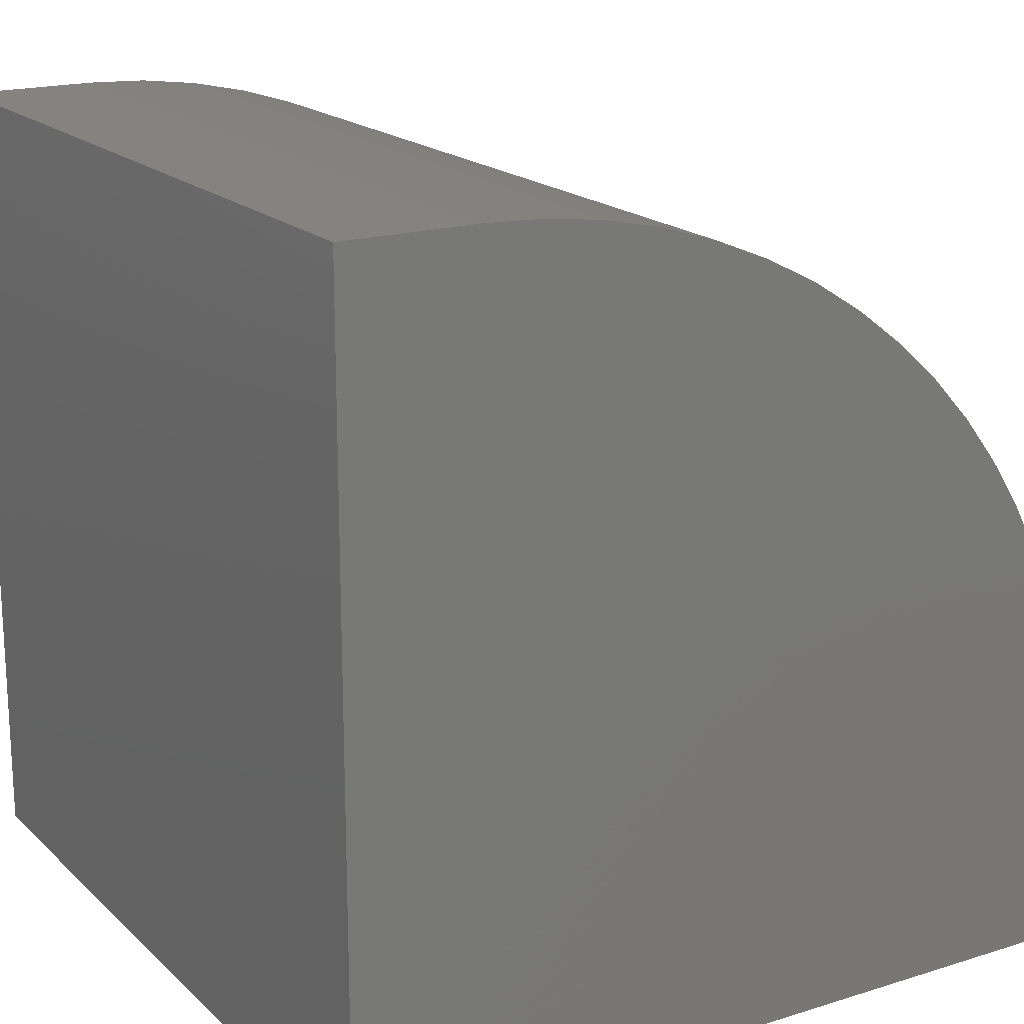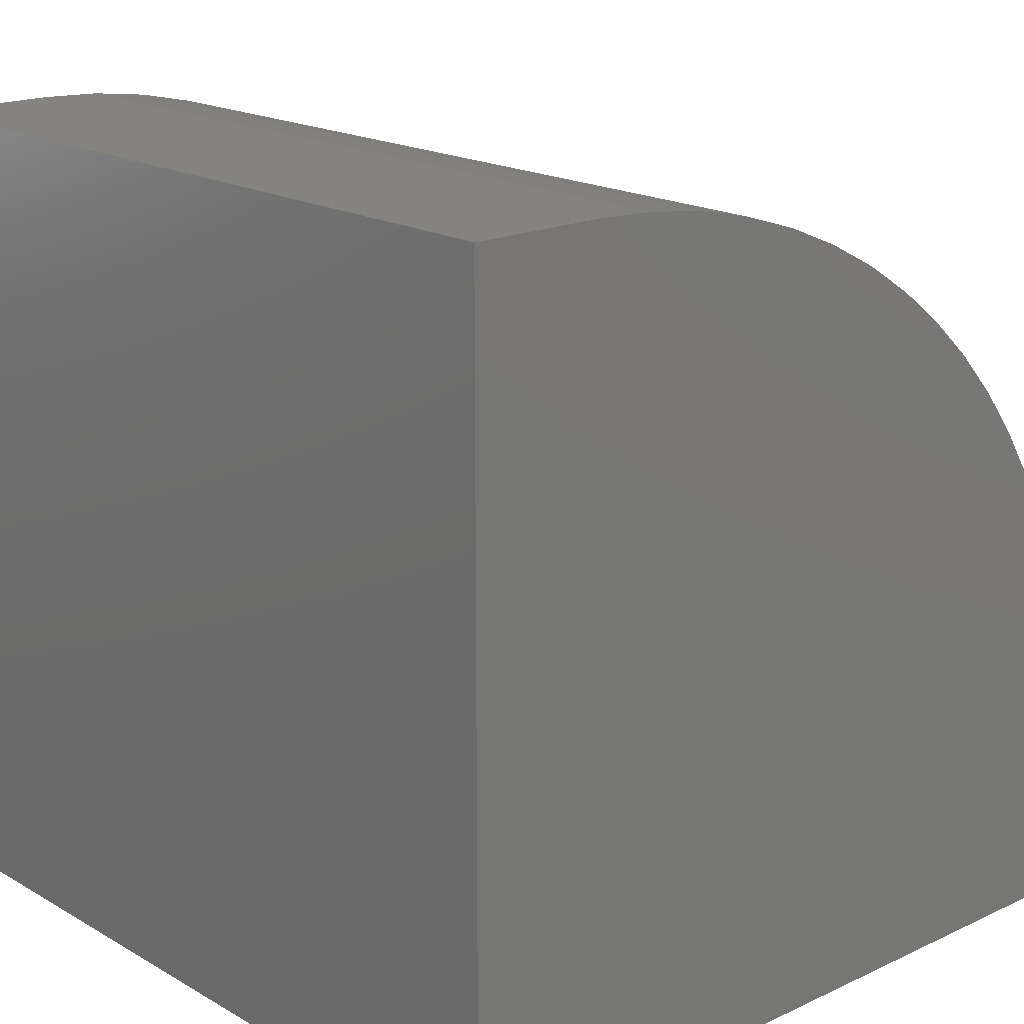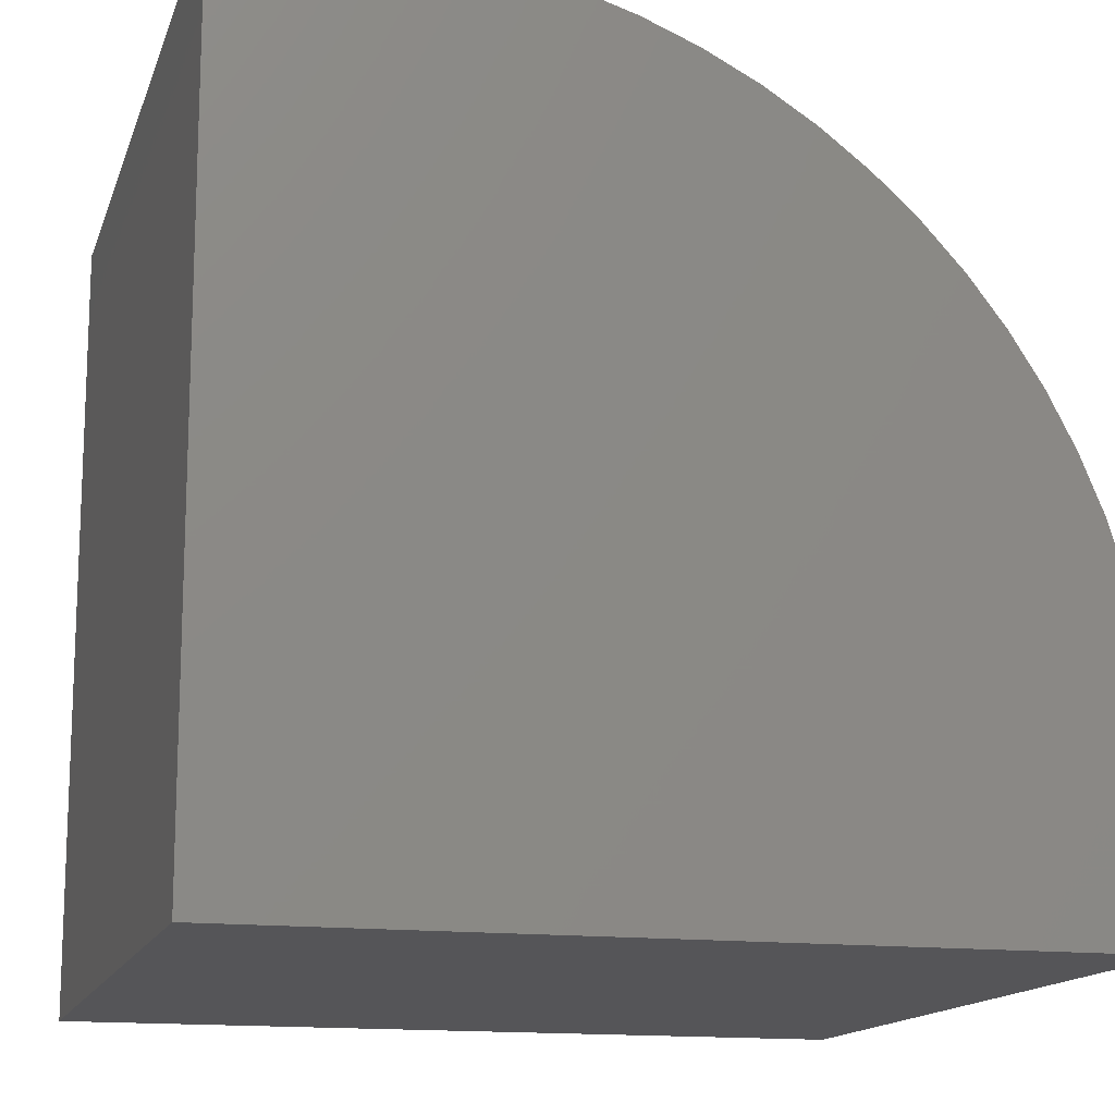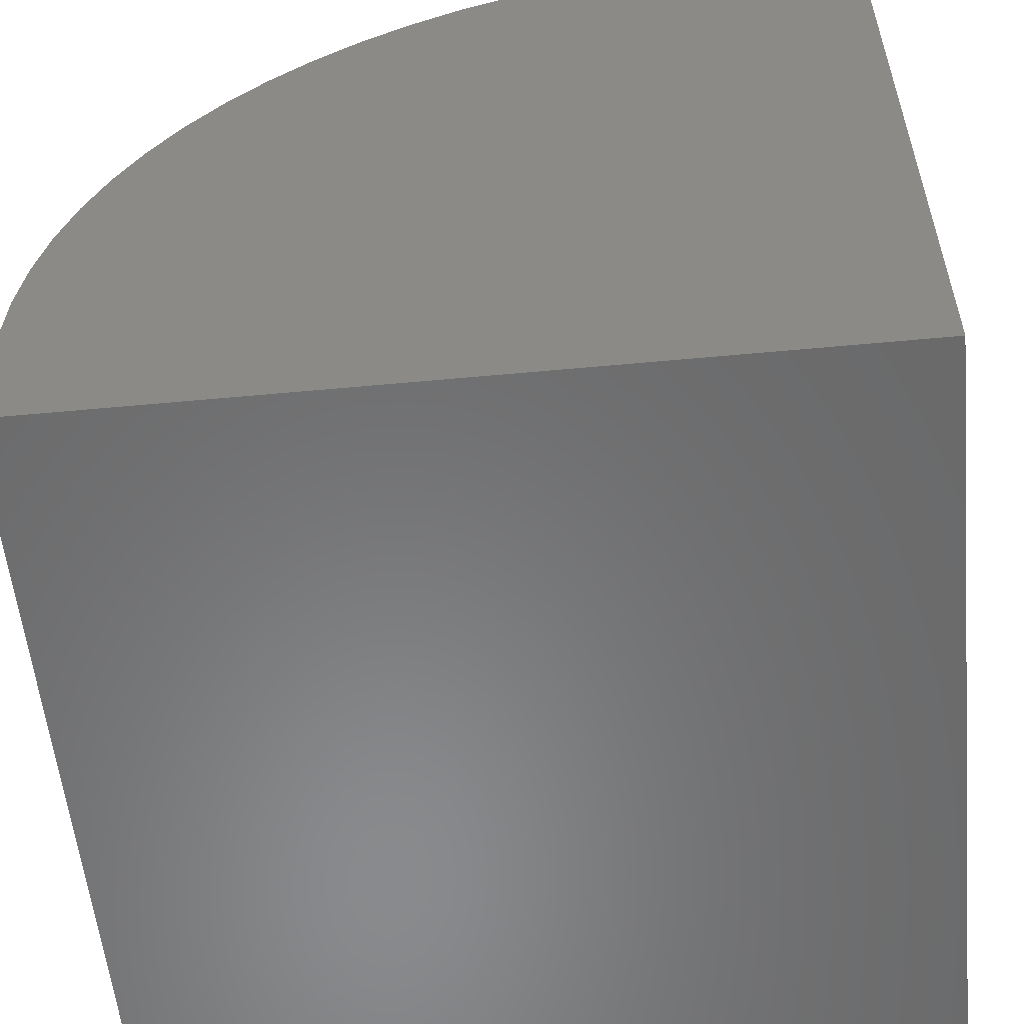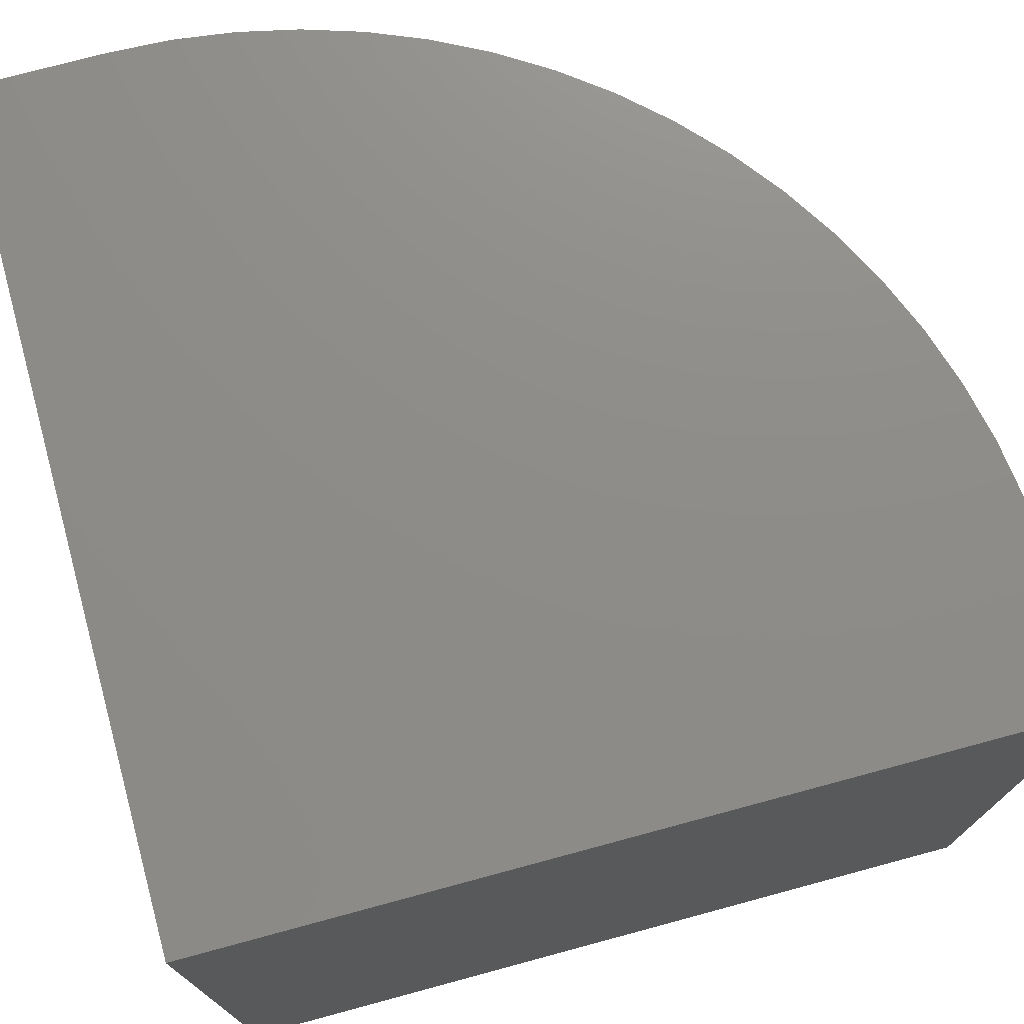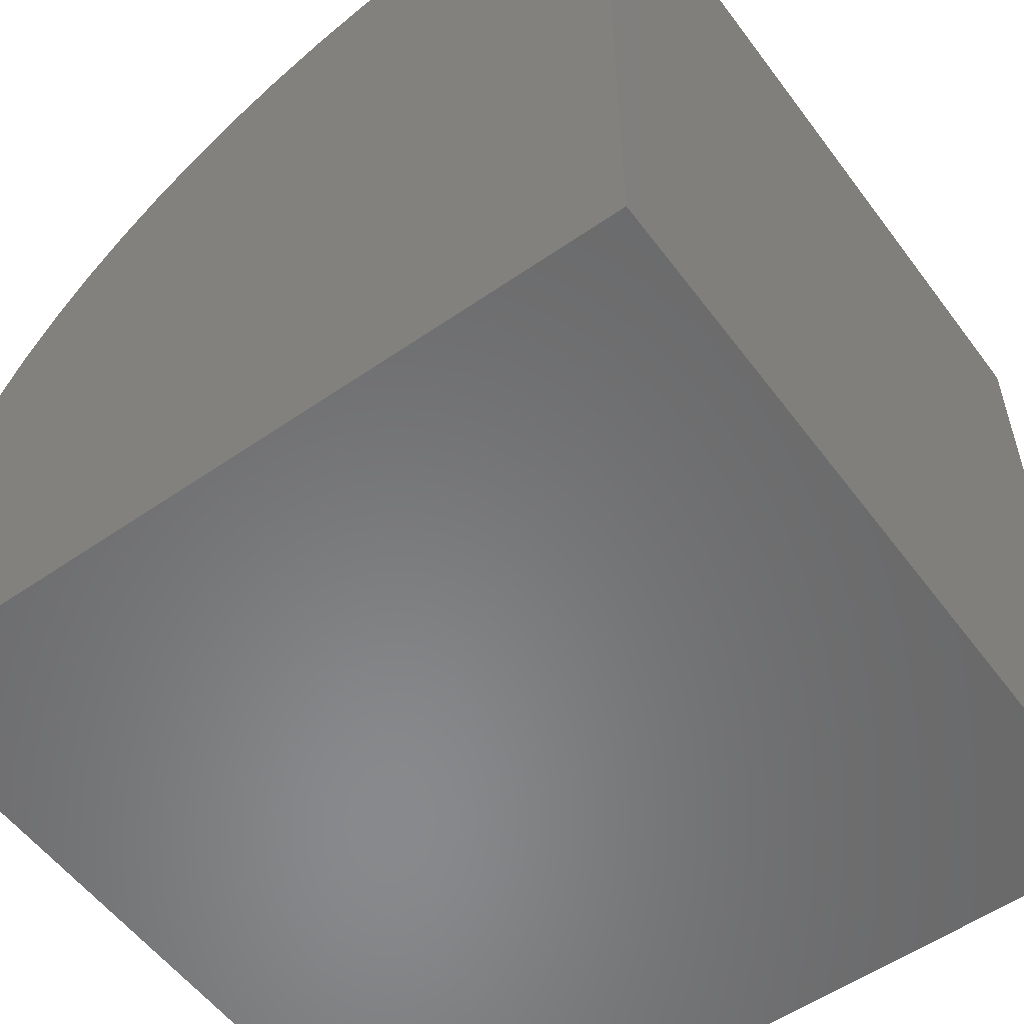
<metadata>
{"format":"stl","ext":"stl","renderer":"f3d","projection":"perspective","resolution":1024,"background":"white","views":[{"elev":18.4,"azim":-31.0,"up":"+Z"},{"elev":18.1,"azim":-42.1,"up":"+Z"},{"elev":-14.4,"azim":-15.3,"up":"+Z"},{"elev":-56.1,"azim":-174.4,"up":"+Z"},{"elev":74.7,"azim":-105.1,"up":"+Y"},{"elev":-55.5,"azim":-143.9,"up":"+Z"}]}
</metadata>
<code>
# stl→obj: 44 verts, 84 faces
v 0 10 10
v 0 10 0
v 0 0 10
v 0 0 0
v 1.653 10 10
v 1.653 0 10
v 10 0 1.653
v 10 0 0
v 10 10 1.653
v 10 10 0
v 9.968 10 2.381
v 9.218 10 5.181
v 9.497 10 4.508
v 2.381 10 9.968
v 9.716 10 3.813
v 9.873 10 3.103
v 3.103 10 9.873
v 3.813 10 9.716
v 4.508 10 9.497
v 5.181 10 9.218
v 5.827 10 8.882
v 6.441 10 8.49
v 7.018 10 8.047
v 7.555 10 7.555
v 8.047 10 7.018
v 8.49 10 6.441
v 8.882 10 5.827
v 3.813 0 9.716
v 3.103 0 9.873
v 9.968 0 2.381
v 9.873 0 3.103
v 9.716 0 3.813
v 9.497 0 4.508
v 9.218 0 5.181
v 8.882 0 5.827
v 2.381 0 9.968
v 8.49 0 6.441
v 8.047 0 7.018
v 7.555 0 7.555
v 7.018 0 8.047
v 6.441 0 8.49
v 5.827 0 8.882
v 5.181 0 9.218
v 4.508 0 9.497
f 1 2 3
f 3 2 4
f 5 1 6
f 6 1 3
f 7 8 9
f 9 8 10
f 2 10 4
f 4 10 8
f 9 10 2
f 9 2 11
f 12 13 2
f 1 5 2
f 2 5 14
f 13 15 2
f 2 15 16
f 2 16 11
f 14 17 2
f 2 17 18
f 2 18 19
f 19 20 2
f 2 20 21
f 2 21 22
f 22 23 2
f 2 23 24
f 2 24 25
f 25 26 2
f 2 26 27
f 2 27 12
f 4 8 7
f 28 29 4
f 7 30 4
f 4 30 31
f 4 31 32
f 32 33 4
f 4 33 34
f 4 34 35
f 29 36 4
f 4 36 6
f 4 6 3
f 35 37 4
f 4 37 38
f 4 38 39
f 39 40 4
f 4 40 41
f 4 41 42
f 42 43 4
f 4 43 44
f 4 44 28
f 5 6 36
f 5 36 14
f 14 36 29
f 14 29 17
f 17 29 28
f 17 28 18
f 18 28 44
f 18 44 19
f 19 44 43
f 19 43 20
f 20 43 42
f 20 42 21
f 21 42 41
f 21 41 22
f 22 41 40
f 22 40 23
f 23 40 39
f 23 39 24
f 24 39 38
f 24 38 25
f 25 38 37
f 25 37 26
f 26 37 35
f 26 35 27
f 27 35 34
f 27 34 12
f 12 34 33
f 12 33 13
f 13 33 32
f 13 32 15
f 15 32 31
f 15 31 16
f 16 31 30
f 16 30 11
f 11 30 7
f 11 7 9

</code>
